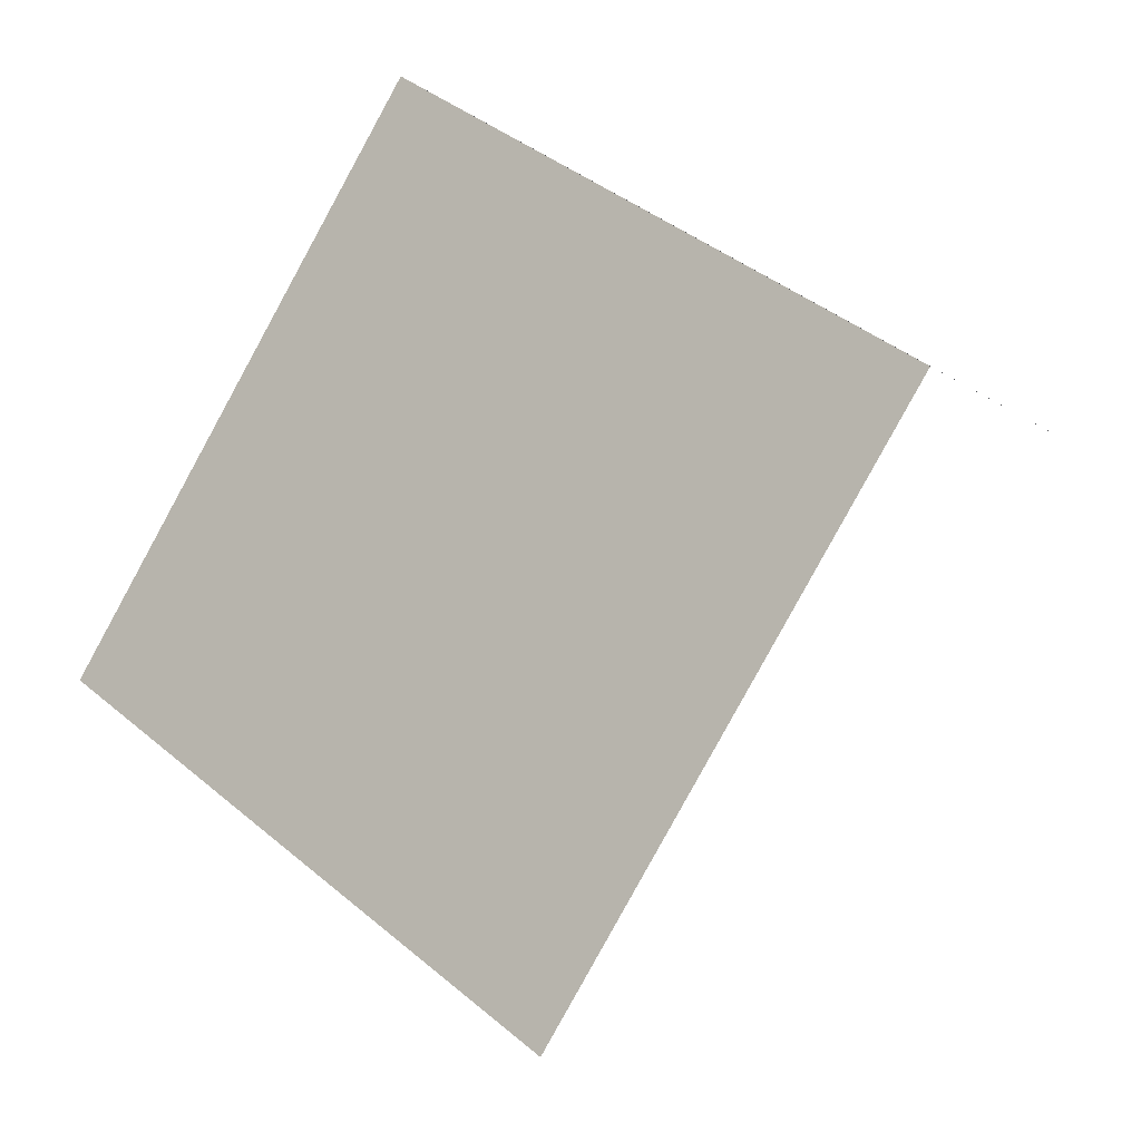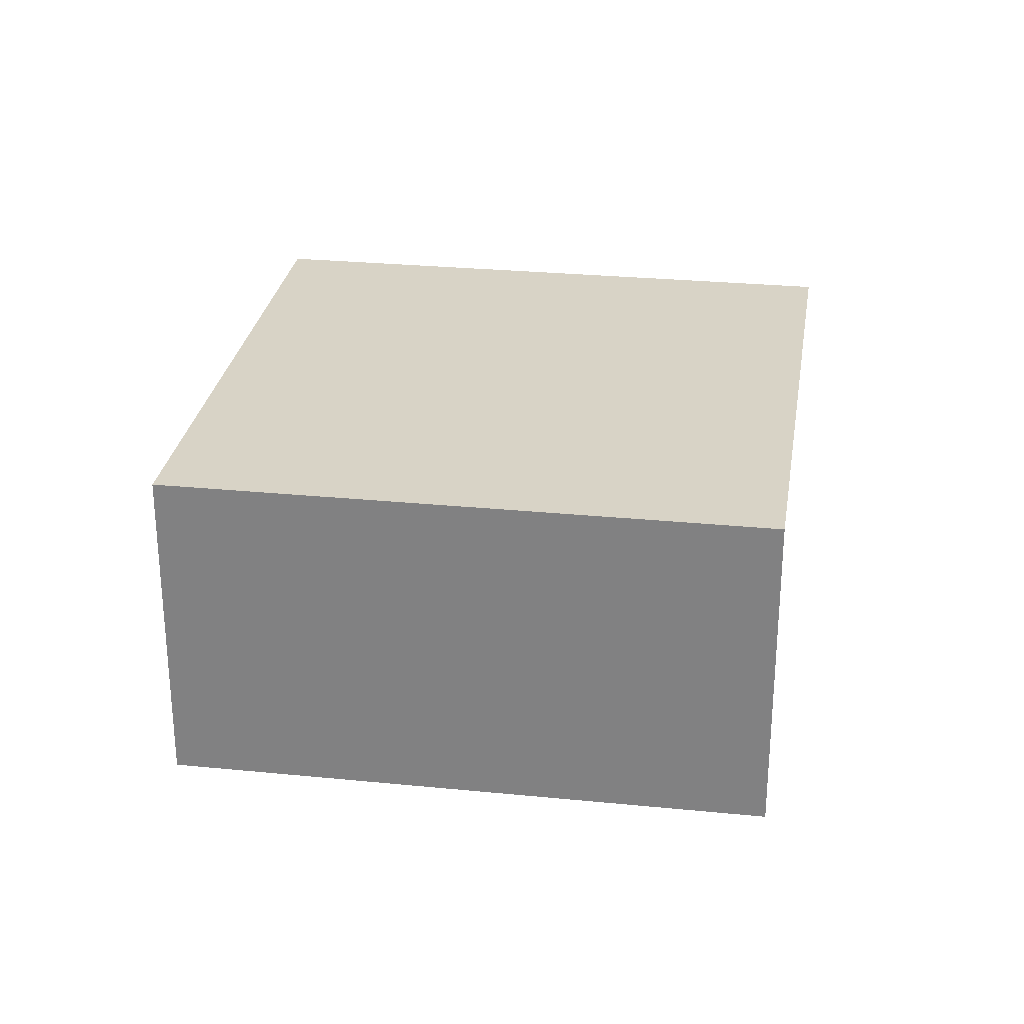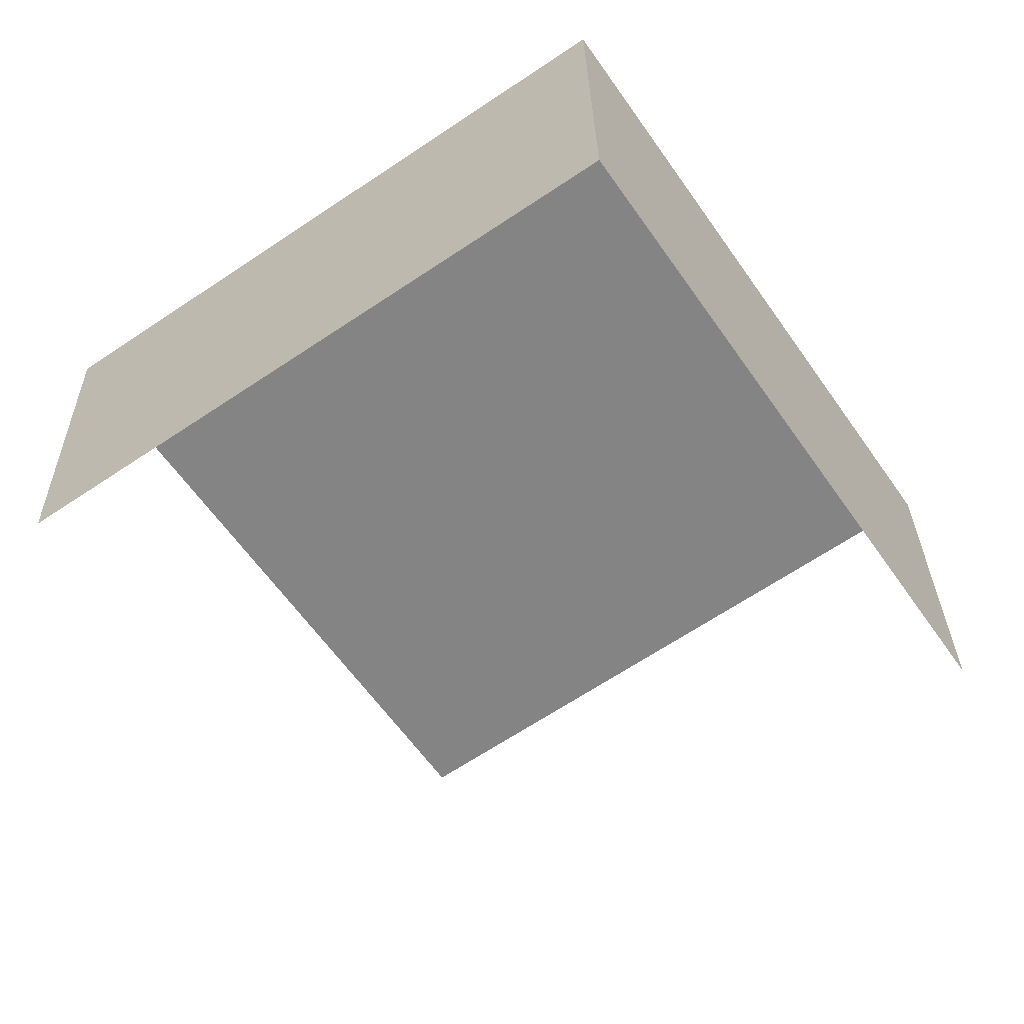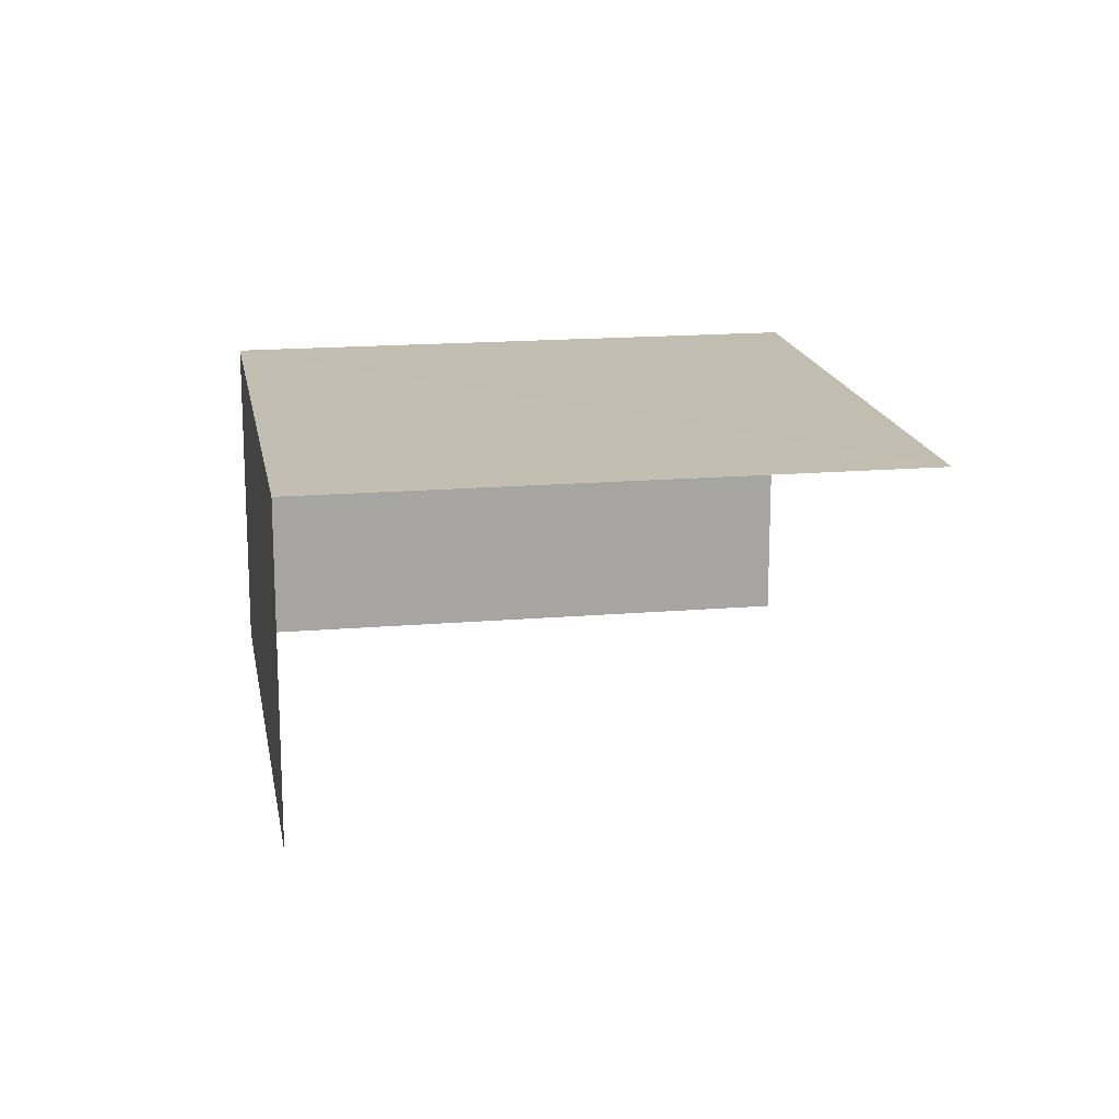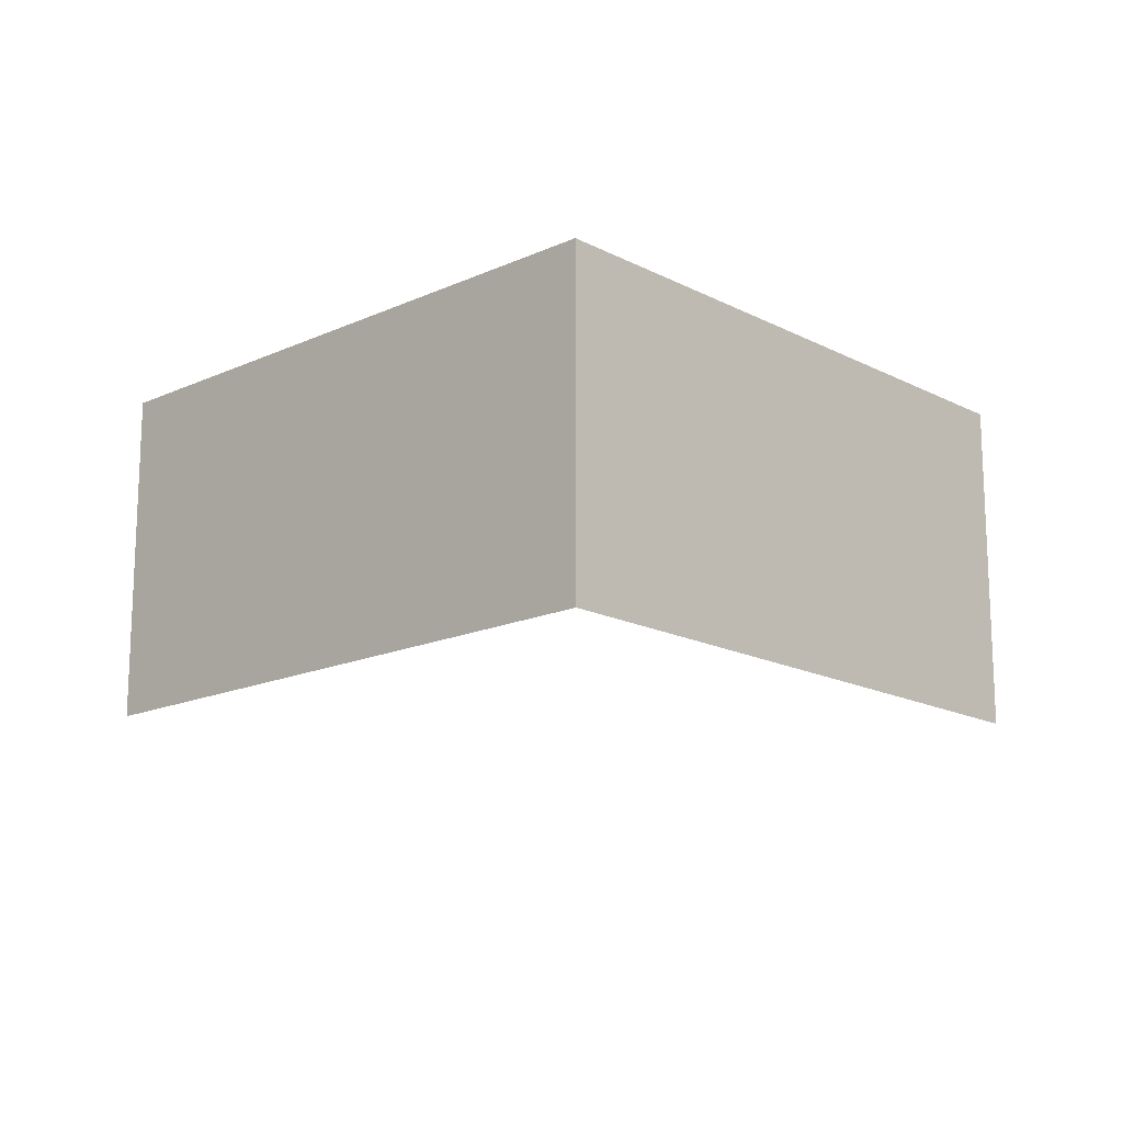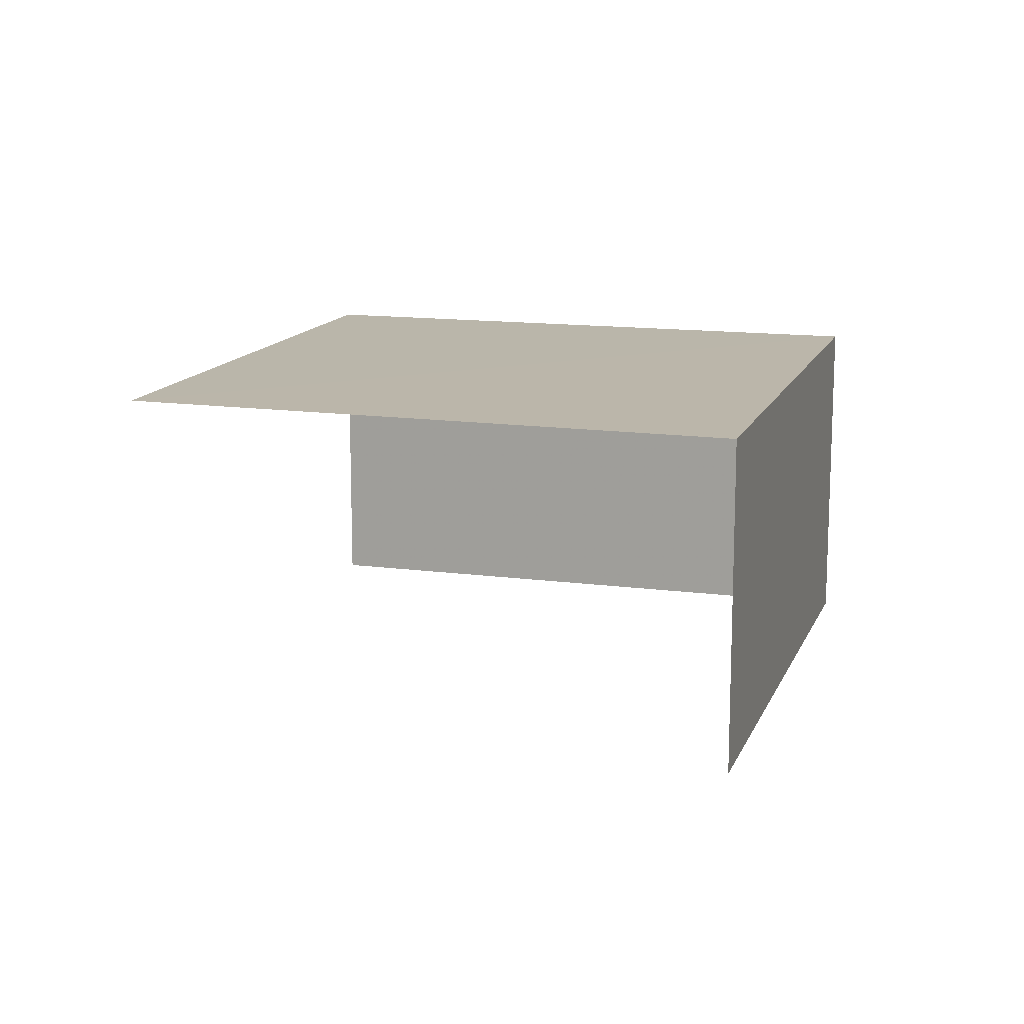
<metadata>
{"format":"obj","ext":"obj","renderer":"f3d","projection":"perspective","resolution":1024,"background":"white","views":[{"elev":-12.3,"azim":32.4,"up":"+Y"},{"elev":28.0,"azim":-116.1,"up":"+Z"},{"elev":28.7,"azim":179.3,"up":"+Y"},{"elev":17.0,"azim":-44.4,"up":"+Z"},{"elev":-16.2,"azim":-171.5,"up":"+Z"},{"elev":13.9,"azim":72.2,"up":"+Z"}]}
</metadata>
<code>
v -2.233e+05 -1.27e+05 19.06
v -2.233e+05 -1.27e+05 19.06
v -2.233e+05 -1.27e+05 19.06
v -2.233e+05 -1.27e+05 19.06
v -2.233e+05 -1.27e+05 20.7
v -2.233e+05 -1.27e+05 20.7
v -2.233e+05 -1.27e+05 20.7
v -2.233e+05 -1.27e+05 20.7
f 1 2 3
f 1 4 2
f 5 2 4
f 8 5 4
f 5 3 2
f 5 7 3
f 5 6 7
f 5 8 6
f 6 4 1
f 6 8 4
f 7 1 3
f 7 6 1

</code>
